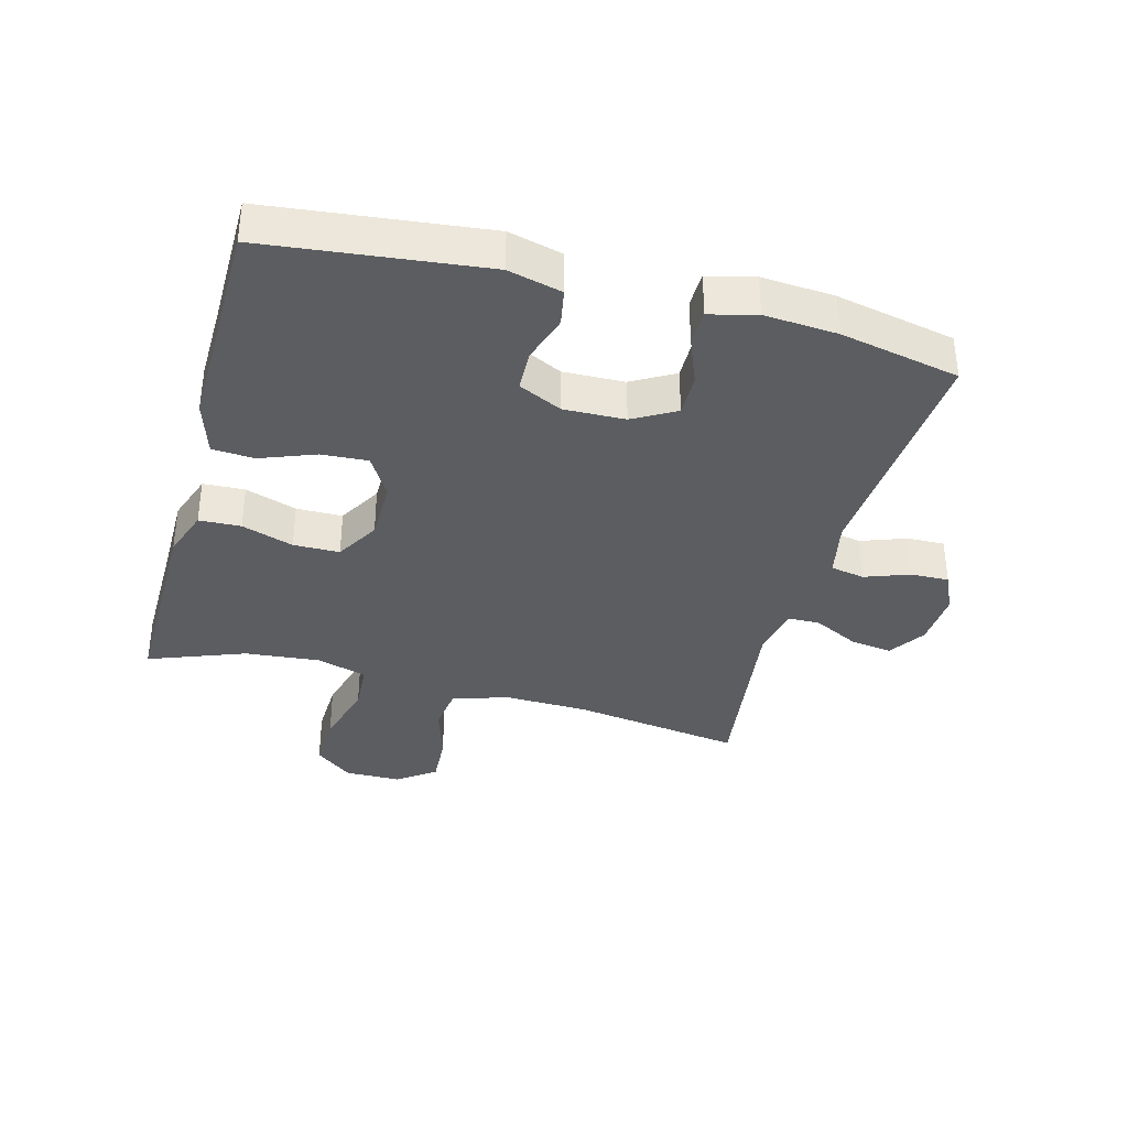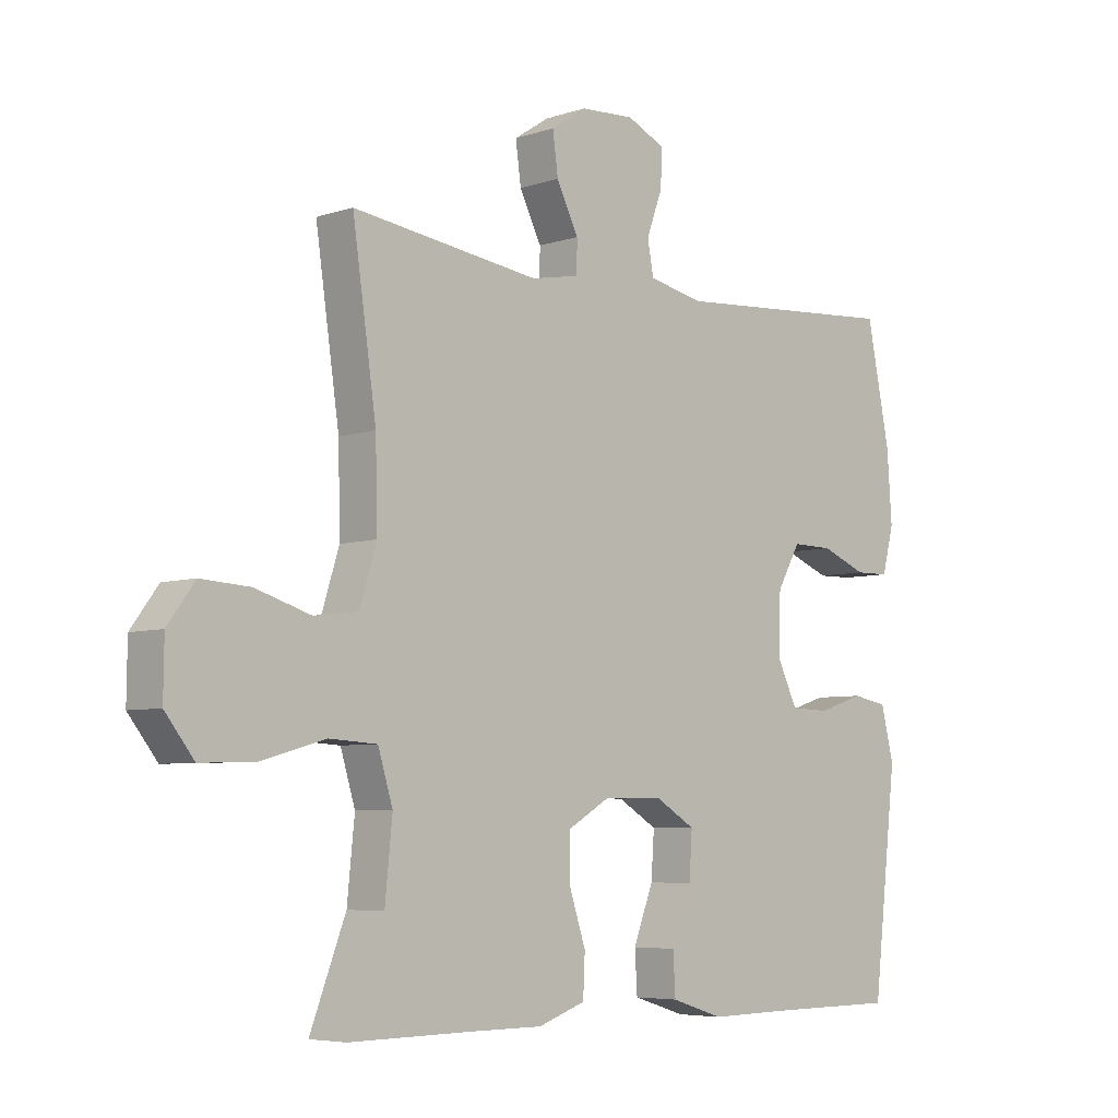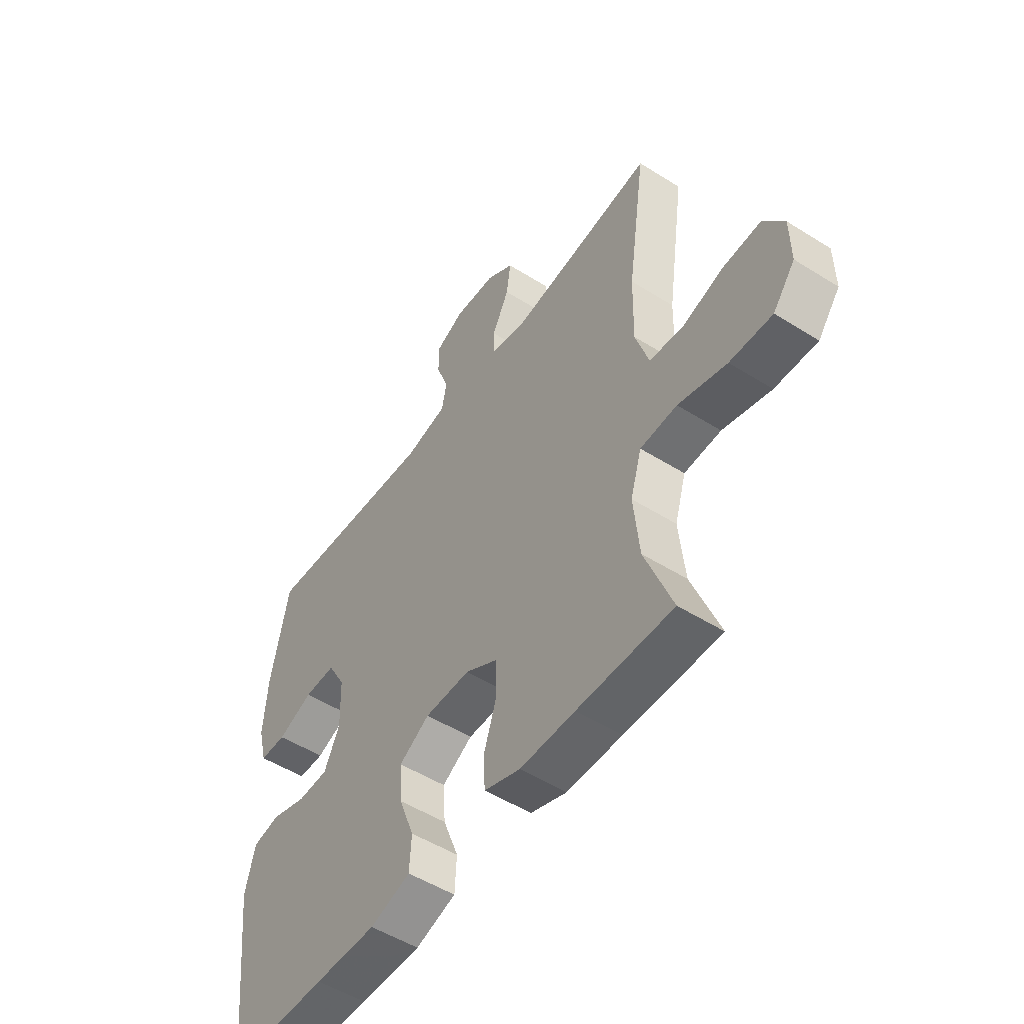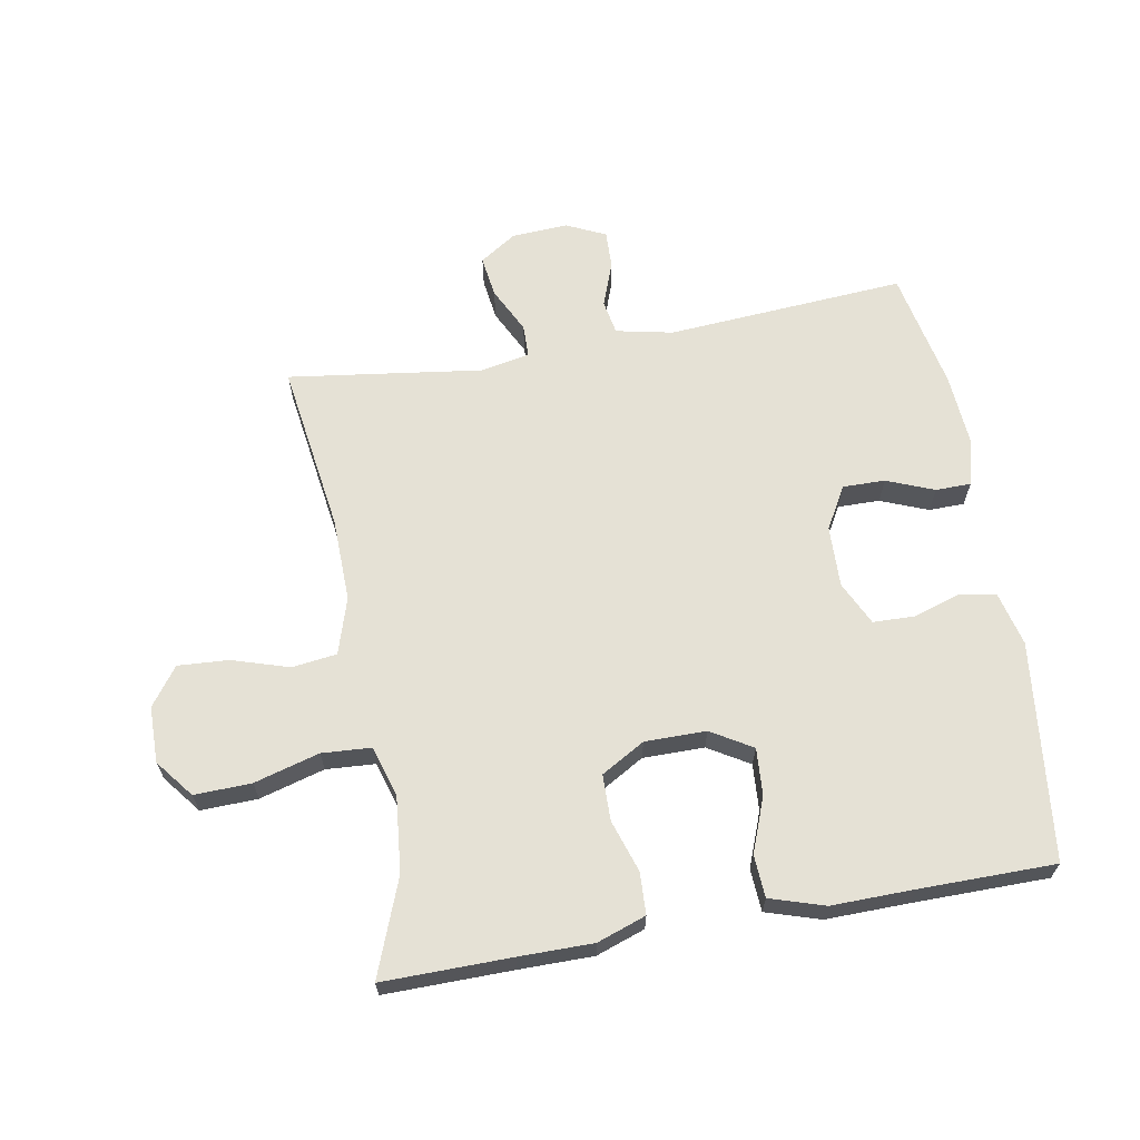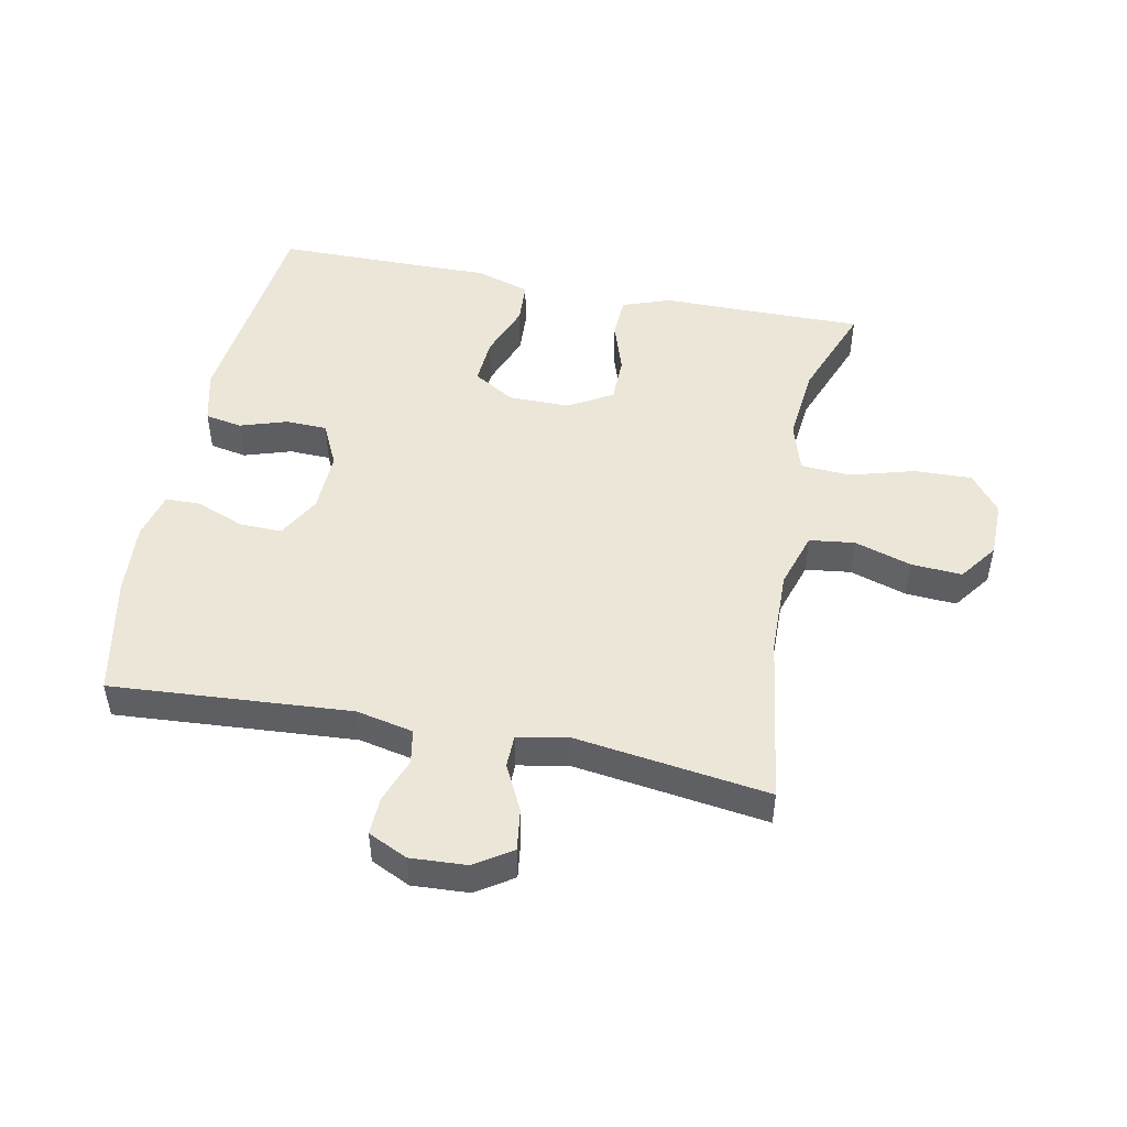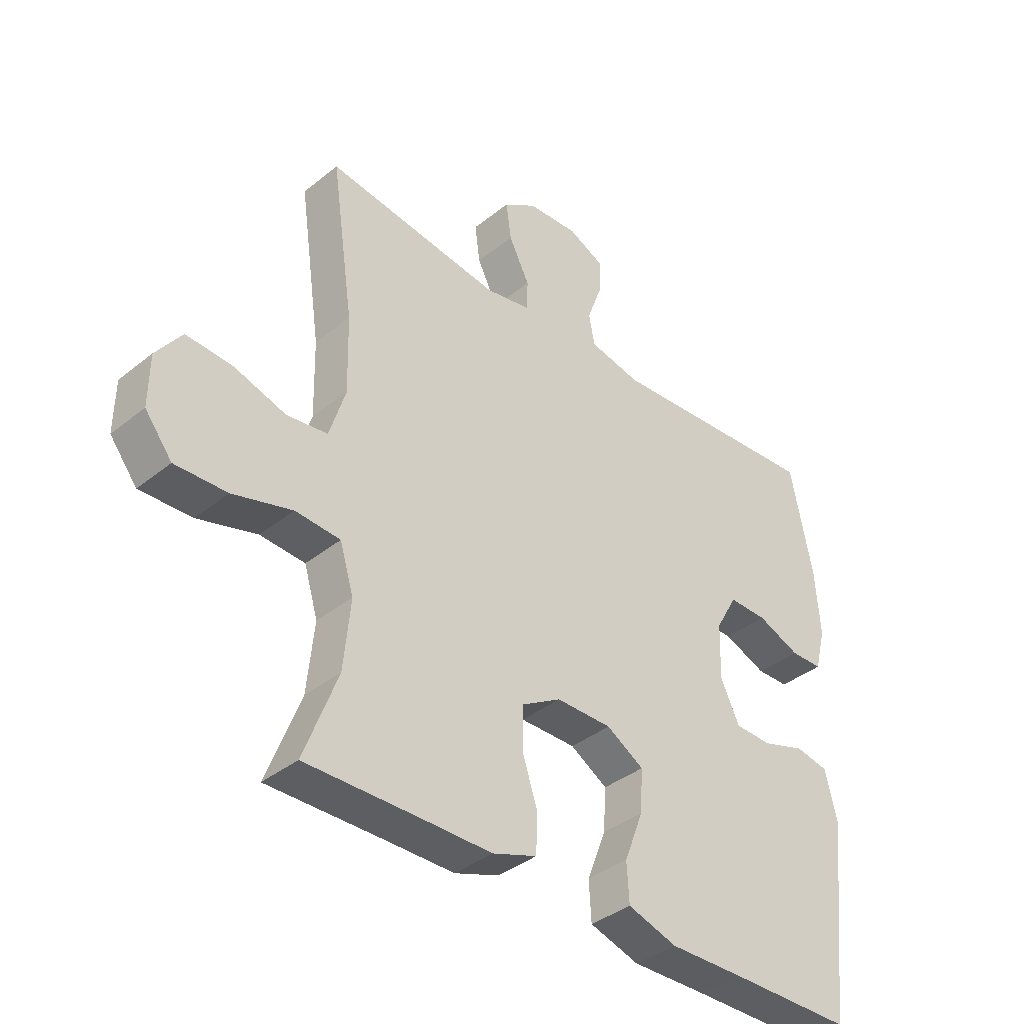
<metadata>
{"format":"obj","ext":"obj","renderer":"f3d","projection":"perspective","resolution":1024,"background":"white","views":[{"elev":-36.2,"azim":-105.2,"up":"+Y"},{"elev":-5.8,"azim":135.2,"up":"+Z"},{"elev":-51.6,"azim":55.7,"up":"+Z"},{"elev":65.0,"azim":169.9,"up":"+Y"},{"elev":48.8,"azim":11.3,"up":"+Y"},{"elev":-37.9,"azim":135.6,"up":"+Z"}]}
</metadata>
<code>
v 0.5 0.07 -0.5
v 0.298 0.07 -0.498
v 0.181 0.07 -0.498
v 0.104 0.07 -0.471
v 0.101 0.07 -0.405
v 0.128 0.07 -0.323
v 0.127 0.07 -0.25
v 0.058 0.07 -0.21
v -0.039 0.07 -0.21
v -0.104 0.07 -0.249
v -0.099 0.07 -0.323
v -0.066 0.07 -0.409
v -0.07 0.07 -0.476
v -0.156 0.07 -0.503
v -0.287 0.07 -0.501
v -0.5 0.07 -0.5
v -0.54 0.07 -0.155
v -0.519 0.07 -0.07
v -0.461 0.07 -0.059
v -0.386 0.07 -0.083
v -0.321 0.07 -0.081
v -0.288 0.07 -0.012
v -0.291 0.07 0.085
v -0.329 0.07 0.152
v -0.396 0.07 0.151
v -0.471 0.07 0.121
v -0.527 0.07 0.122
v -0.546 0.07 0.196
v -0.538 0.07 0.311
v -0.5 0.07 0.5
v -0.122 0.07 0.473
v -0.032 0.07 0.492
v -0.022 0.07 0.546
v -0.048 0.07 0.617
v -0.05 0.07 0.677
v 0.012 0.07 0.706
v 0.101 0.07 0.701
v 0.159 0.07 0.663
v 0.15 0.07 0.597
v 0.114 0.07 0.525
v 0.115 0.07 0.473
v 0.194 0.07 0.458
v 0.5 0.07 0.5
v 0.461 0.07 0.231
v 0.458 0.07 0.098
v 0.486 0.07 0.009
v 0.557 0.07 0
v 0.647 0.07 0.028
v 0.727 0.07 0.033
v 0.771 0.07 -0.027
v 0.772 0.07 -0.116
v 0.725 0.07 -0.176
v 0.635 0.07 -0.173
v 0.532 0.07 -0.144
v 0.454 0.07 -0.149
v 0.43 0.07 -0.228
v 0.442 0.07 -0.348
v 0.5 0 -0.5
v 0.298 0 -0.498
v 0.181 0 -0.498
v 0.104 0 -0.471
v 0.101 0 -0.405
v 0.128 0 -0.323
v 0.127 0 -0.25
v 0.058 0 -0.21
v -0.039 0 -0.21
v -0.104 0 -0.249
v -0.099 0 -0.323
v -0.066 0 -0.409
v -0.07 0 -0.476
v -0.156 0 -0.503
v -0.287 0 -0.501
v -0.5 0 -0.5
v -0.54 0 -0.155
v -0.519 0 -0.07
v -0.461 0 -0.059
v -0.386 0 -0.083
v -0.321 0 -0.081
v -0.288 0 -0.012
v -0.291 0 0.085
v -0.329 0 0.152
v -0.396 0 0.151
v -0.471 0 0.121
v -0.527 0 0.122
v -0.546 0 0.196
v -0.538 0 0.311
v -0.5 0 0.5
v -0.122 0 0.473
v -0.032 0 0.492
v -0.022 0 0.546
v -0.048 0 0.617
v -0.05 0 0.677
v 0.012 0 0.706
v 0.101 0 0.701
v 0.159 0 0.663
v 0.15 0 0.597
v 0.114 0 0.525
v 0.115 0 0.473
v 0.194 0 0.458
v 0.5 0 0.5
v 0.461 0 0.231
v 0.458 0 0.098
v 0.486 0 0.009
v 0.557 0 0
v 0.647 0 0.028
v 0.727 0 0.033
v 0.771 0 -0.027
v 0.772 0 -0.116
v 0.725 0 -0.176
v 0.635 0 -0.173
v 0.532 0 -0.144
v 0.454 0 -0.149
v 0.43 0 -0.228
v 0.442 0 -0.348
f 51 52 53 54
f 51 54 55
f 50 51 55
f 47 48 49 50
f 47 50 55
f 46 47 55
f 45 46 55 56
f 42 43 44
f 41 42 44 45
f 37 38 39 40
f 37 40 41
f 36 37 41
f 33 34 35 36
f 32 33 36 41
f 31 32 41 45
f 25 26 27 28
f 24 25 28 29
f 17 18 19 20
f 15 16 17 20
f 15 20 21
f 14 15 21 22
f 11 12 13 14
f 10 11 14 22
f 3 4 5 6
f 2 3 6 7
f 57 1 2 7
f 56 57 7 8
f 45 56 8
f 31 45 8 9
f 24 29 30 31
f 23 24 31 9
f 9 10 22 23
f 111 110 109 108
f 112 111 108
f 112 108 107
f 107 106 105 104
f 112 107 104
f 112 104 103
f 113 112 103 102
f 101 100 99
f 102 101 99 98
f 97 96 95 94
f 98 97 94
f 98 94 93
f 93 92 91 90
f 98 93 90 89
f 102 98 89 88
f 85 84 83 82
f 86 85 82 81
f 77 76 75 74
f 77 74 73 72
f 78 77 72
f 79 78 72 71
f 71 70 69 68
f 79 71 68 67
f 63 62 61 60
f 64 63 60 59
f 64 59 58 114
f 65 64 114 113
f 65 113 102
f 66 65 102 88
f 88 87 86 81
f 66 88 81 80
f 80 79 67 66
f 1 58 59 2
f 2 59 60 3
f 3 60 61 4
f 4 61 62 5
f 5 62 63 6
f 6 63 64 7
f 7 64 65 8
f 8 65 66 9
f 9 66 67 10
f 10 67 68 11
f 11 68 69 12
f 12 69 70 13
f 13 70 71 14
f 14 71 72 15
f 15 72 73 16
f 16 73 74 17
f 17 74 75 18
f 18 75 76 19
f 19 76 77 20
f 20 77 78 21
f 21 78 79 22
f 22 79 80 23
f 23 80 81 24
f 24 81 82 25
f 25 82 83 26
f 26 83 84 27
f 27 84 85 28
f 28 85 86 29
f 29 86 87 30
f 30 87 88 31
f 31 88 89 32
f 32 89 90 33
f 33 90 91 34
f 34 91 92 35
f 35 92 93 36
f 36 93 94 37
f 37 94 95 38
f 38 95 96 39
f 39 96 97 40
f 40 97 98 41
f 41 98 99 42
f 42 99 100 43
f 43 100 101 44
f 44 101 102 45
f 45 102 103 46
f 46 103 104 47
f 47 104 105 48
f 48 105 106 49
f 49 106 107 50
f 50 107 108 51
f 51 108 109 52
f 52 109 110 53
f 53 110 111 54
f 54 111 112 55
f 55 112 113 56
f 56 113 114 57
f 57 114 58 1

</code>
